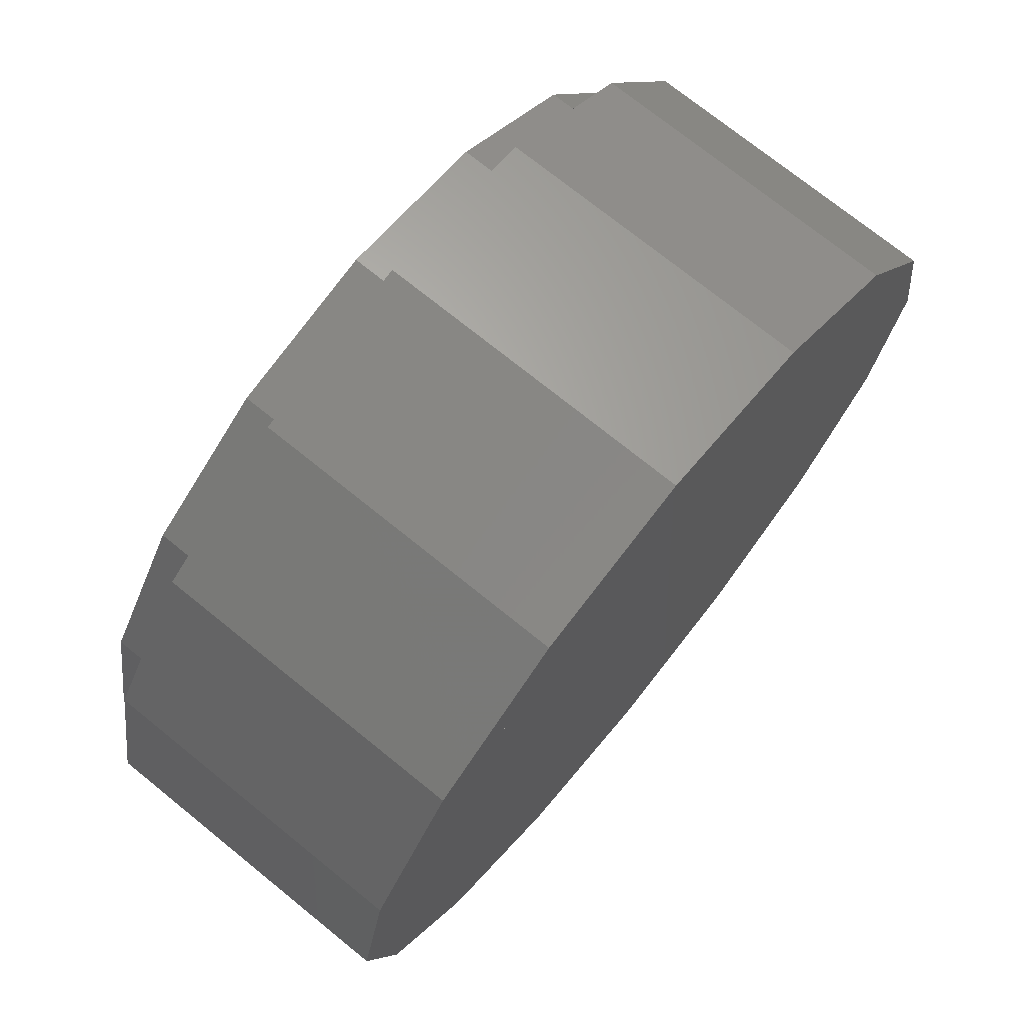
<metadata>
{"format":"stl","ext":"stl","renderer":"f3d","projection":"perspective","resolution":1024,"background":"white","views":[{"elev":73.1,"azim":-51.0,"up":"+Z"}]}
</metadata>
<code>
# stl→obj: 456 verts, 874 faces
v -0.116 0 0.084
v -0.132 0 0.084
v -0.1284 0 0.0096
v -0.116 0 0.012
v -0.132 0 0.008
v -0.116 0 -0.052
v -0.1284 0 -0.0496
v -0.132 0 -0.108
v -0.116 0 -0.104
v -0.132 0 -0.048
v 0.116 0 -0.052
v 0.116 0 -0.104
v 0.132 0 -0.108
v 0.1284 0 -0.0496
v 0.132 0 -0.048
v -0.1132 0 0.2196
v -0.092 0 0.216
v -0.072 0 0.244
v -0.096 0 0.24
v -0.056 0 0.26
v -0.0756 0 0.2572
v -0.036 0 0.272
v -0.052 0 0.2696
v -0.008 0 0.28
v -0.0264 0 0.2772
v 0.008 0 0.28
v 0.036 0 0.272
v 0.052 0 0.2696
v 0.0264 0 0.2772
v 0.06 0 0.26
v 0.0756 0 0.2572
v 0.076 0 0.244
v 0.096 0 0.24
v 0.092 0 0.216
v 0.1132 0 0.2196
v 0.104 0 0.188
v 0.1216 0 0.2
v 0.112 0 0.16
v 0.1292 0 0.1704
v 0.116 0 0.128
v 0.132 0 0.144
v 0.116 0 0.012
v 0.1284 0 0.0096
v 0.132 0 0.008
v -0.044 0 0.252
v -0.02 0 0.264
v -0.056 0 0.212
v -0.032 0 0.232
v -0.064 0 0.16
v -0.044 0 0.184
v -0.064 0 -0.056
v -0.048 0 0.12
v -0.048 0 -0.052
v 0.02 0 0.264
v 0.044 0 0.252
v 0.032 0 0.232
v 0.056 0 0.212
v 0.044 0 0.184
v 0.064 0 0.16
v 0.048 0 0.12
v 0.064 0 -0.056
v 0.048 0 -0.052
v -0.284 0 -0.04
v -0.296 0 -0.04
v -0.2932 0 -0.068
v -0.2816 0 -0.0656
v -0.2852 0 -0.0952
v -0.274 0 -0.0904
v -0.2716 0 -0.12
v -0.2616 0 -0.1132
v -0.254 0 -0.142
v -0.2452 0 -0.1332
v -0.232 0 -0.1596
v -0.2252 0 -0.1496
v -0.2072 0 -0.1732
v -0.2024 0 -0.162
v -0.18 0 -0.1812
v -0.1776 0 -0.1696
v -0.168 0 -0.184
v -0.168 0 -0.172
v -0.26 0 -0.04
v -0.258 0 -0.0612
v -0.246 0 -0.0588
v -0.248 0 -0.04
v -0.2516 0 -0.08116
v -0.2408 0 -0.0768
v -0.2416 0 -0.1
v -0.232 0 -0.0932
v -0.2284 0 -0.1164
v -0.22 0 -0.108
v -0.212 0 -0.1296
v -0.2052 0 -0.12
v -0.1932 0 -0.1396
v -0.1888 0 -0.1288
v -0.168 0 -0.148
v -0.168 0 -0.136
v -0.292 0 -0.016
v -0.296 0 -0.024
v -0.284 0 -0.008
v -0.248 0 -0.024
v -0.252 0 -0.016
v -0.26 0 -0.012
v 0.28 0 0.048
v 0.2776 0 0.0224
v 0.2892 0 0.02
v 0.292 0 0.048
v 0.27 0 -0.0024
v 0.2812 0 -0.0072
v 0.2576 0 -0.0252
v 0.2676 0 -0.032
v 0.2412 0 -0.0452
v 0.25 0 -0.054
v 0.2212 0 -0.0616
v 0.228 0 -0.0716
v 0.1984 0 -0.074
v 0.2032 0 -0.0852
v 0.168 0 -0.084
v 0.176 0 -0.0932
v 0.168 0 -0.096
v 0.244 0 0.048
v 0.242 0 0.0292
v 0.254 0 0.0268
v 0.256 0 0.048
v 0.2368 0 0.0112
v 0.2476 0 0.0068
v 0.228 0 -0.0052
v 0.2376 0 -0.012
v 0.216 0 -0.02
v 0.2244 0 -0.0284
v 0.2012 0 -0.032
v 0.208 0 -0.0416
v 0.1848 0 -0.0408
v 0.1892 0 -0.0516
v 0.168 0 -0.044
v 0.168 0 -0.056
v 0.248 0 0.068
v 0.244 0 0.06
v 0.256 0 0.072
v 0.292 0 0.06
v 0.288 0 0.068
v 0.28 0 0.076
v -0.132 0 -0.144
v -0.132 0 -0.336
v -0.116 0 -0.3412
v -0.116 0 -0.152
v -0.064 0 -0.132
v -0.064 0 -0.3552
v -0.048 0 -0.3572
v -0.048 0 -0.116
v 0.048 0 -0.116
v 0.048 0 -0.3572
v 0.064 0 -0.3552
v 0.064 0 -0.132
v 0.116 0 -0.152
v 0.116 0 -0.3412
v 0.132 0 -0.336
v 0.132 0 -0.144
v -0.2546 0 -0.2546
v -0.2828 0 -0.2828
v -0.1531 0 -0.3696
v -0.2192 0 -0.2856
v -0.18 0 -0.3116
v -0.168 0 -0.318
v -0.0932 0 -0.3476
v 0 0 -0.4
v 0 0 -0.36
v 0.1531 0 -0.3696
v 0.0932 0 -0.3476
v 0.168 0 -0.318
v 0.2828 0 -0.2828
v 0.18 0 -0.3116
v 0.2192 0 -0.2856
v 0.2546 0 -0.2546
v -0.036 0 -0.108
v -0.0444 0 -0.1264
v -0.034 0 -0.142
v -0.0332 0 -0.1216
v -0.0184 0 -0.1524
v -0.0256 0 -0.1336
v 0 0 -0.156
v -0.0136 0 -0.1412
v 0.0184 0 -0.1524
v 0 0 -0.144
v 0.034 0 -0.142
v 0.0136 0 -0.1412
v 0.0444 0 -0.1264
v 0.0256 0 -0.1336
v 0.0332 0 -0.1216
v 0.036 0 -0.108
v 0 0 -0.072
v -0.008 0 -0.064
v -0.02 0 -0.056
v -0.032 0 -0.052
v -0.08 0 -0.064
v -0.08 0 -0.148
v -0.1 0 -0.084
v -0.092 0 -0.152
v -0.144 0 -0.1
v -0.144 0 -0.136
v -0.152 0 -0.096
v -0.156 0 -0.116
v -0.16 0 -0.104
v 0.08 0 -0.148
v 0.092 0 -0.152
v 0.1 0 -0.084
v 0.08 0 -0.064
v 0.144 0 -0.136
v 0.144 0 -0.1
v 0.156 0 -0.116
v 0.152 0 -0.096
v 0.16 0 -0.104
v 0.032 0 -0.052
v 0.02 0 -0.056
v 0.008 0 -0.064
v -0.084 0 -0.02
v -0.0864 0 -0.0076
v -0.0932 0 0.0028
v -0.0864 0 -0.0324
v -0.1036 0 0.0096
v -0.0932 0 -0.0428
v -0.1036 0 -0.0496
v -0.1388 0 0.0028
v -0.1456 0 -0.0076
v -0.1388 0 -0.0428
v -0.148 0 -0.02
v -0.1456 0 -0.0324
v 0.084 0 -0.02
v 0.0864 0 -0.0324
v 0.0932 0 0.0028
v 0.0864 0 -0.0076
v 0.0932 0 -0.0428
v 0.1036 0 0.0096
v 0.1036 0 -0.0496
v 0.1388 0 0.0028
v 0.1388 0 -0.0428
v 0.1456 0 -0.0076
v 0.1456 0 -0.0324
v 0.148 0 -0.02
v -0.116 0 0.152
v -0.132 0 0.184
v -0.164 0 0.168
v -0.148 0 0.136
v -0.104 0 0.16
v -0.12 0 0.188
v -0.176 0 0.16
v -0.16 0 0.132
v -0.14 0 0.196
v -0.168 0 0.18
v -0.14 0 0.124
v -0.112 0 0.14
v -0.096 0 0.176
v -0.104 0 0.188
v -0.184 0 0.144
v -0.176 0 0.132
v -0.156 0 0.204
v -0.168 0 0.196
v -0.124 0 0.116
v -0.112 0 0.124
v -0.096 0 0.184
v -0.184 0 0.136
v -0.164 0 0.204
v -0.116 0 0.116
v -0.168 0 -0.212
v 0.168 0 -0.128
v 0.1784 0 -0.1248
v -0.1864 0 -0.2088
v -0.2192 0 -0.1988
v -0.2496 0 -0.1824
v -0.2764 0 -0.1604
v -0.2984 0 -0.1336
v -0.3148 0 -0.1032
v -0.3248 0 -0.0704
v -0.328 0 -0.036
v -0.272 0 0.024
v -0.168 0 -0.1
v -0.1764 0 -0.0992
v -0.1972 0 -0.0852
v -0.2112 0 -0.0644
v -0.216 0 -0.04
v -0.328 0 -0.032
v -0.216 0 -0.032
v -0.36 0 0
v -0.328 0 0.024
v 0.2112 0 -0.1148
v 0.2416 0 -0.0984
v 0.2684 0 -0.0764
v 0.2904 0 -0.0496
v 0.3068 0 -0.0192
v 0.3168 0 0.0136
v 0.32 0 0.048
v 0.168 0 -0.016
v 0.1764 0 -0.0112
v 0.1972 0 0.0028
v 0.2112 0 0.0236
v 0.216 0 0.048
v 0.216 0 0.056
v 0.268 0 0.108
v 0.32 0 0.056
v 0.316 0 0.076
v 0.288 0 0.104
v 0.3048 0 0.0928
v 0.36 0 0
v 0.2546 0 0.2546
v 0.168 0 0.148
v 0.216 0 0.108
v -0.2546 0 0.2546
v -0.216 0 0.024
v -0.216 0 0.14
v 0 0 0.316
v -0.0328 0 0.3128
v -0.0644 0 0.3032
v -0.0932 0 0.2876
v -0.1188 0 0.2668
v -0.1396 0 0.2412
v -0.148 0 0.228
v 0.0328 0 0.3128
v 0.0644 0 0.3032
v 0.0932 0 0.2876
v 0.1188 0 0.2668
v 0.1396 0 0.2412
v 0.1552 0 0.2124
v 0.1648 0 0.1808
v -0.164 0 0.232
v -0.18 0 0.228
v -0.192 0 0.216
v -0.204 0 0.196
v -0.204 0 0.176
v -0.212 0 0.16
v -0.212 0 0.12
v -0.196 0 0.104
v -0.184 0 0.096
v -0.168 0 0.096
v 0 0 0.36
v 0.168 0.32 0.168
v 0.2956 0.32 0.1225
v 0.32 0.32 0
v 0.24 0.32 0
v 0 0.32 0.24
v 0.2263 0.32 0.2263
v 0 0.32 0.32
v 0.1225 0.32 0.2956
v -0.168 0.32 0.168
v -0.1225 0.32 0.2956
v -0.24 0.32 0
v -0.2263 0.32 0.2263
v -0.32 0.32 0
v -0.2956 0.32 0.1225
v -0.168 0.32 -0.168
v -0.2956 0.32 -0.1225
v 0 0.32 -0.24
v -0.2263 0.32 -0.2263
v 0 0.32 -0.32
v -0.1225 0.32 -0.2956
v 0.168 0.32 -0.168
v 0.1225 0.32 -0.2956
v 0.2263 0.32 -0.2263
v 0.2956 0.32 -0.1225
v -0.24 0.16 0
v -0.168 0.16 0.168
v 0 0.16 0.24
v 0.168 0.16 0.168
v -0.168 0.16 -0.168
v 0.24 0.16 0
v 0.168 0.16 -0.168
v 0 0.16 -0.24
v -0.36 0.32 0
v -0.3326 0.32 0.1378
v -0.2546 0.32 0.2546
v -0.1378 0.32 0.3326
v 0 0.32 0.36
v 0.1378 0.32 0.3326
v 0.2546 0.32 0.2546
v 0.3326 0.32 0.1378
v 0.36 0.32 -0
v 0.32 0.32 -0
v 0.3326 0.32 -0.1378
v 0.2546 0.32 -0.2546
v 0.1378 0.32 -0.3326
v -0 0.32 -0.36
v -0 0.32 -0.32
v -0.1378 0.32 -0.3326
v -0.2546 0.32 -0.2546
v -0.3326 0.32 -0.1378
v 0.36 0.28 0
v 0.36 0.32 0
v 0.3326 0.28 0.1378
v 0.2546 0.28 0.2546
v 0.1378 0.28 0.3326
v -0 0.32 0.36
v -0 0.28 0.36
v -0.1378 0.28 0.3326
v -0.2546 0.28 0.2546
v -0.3326 0.28 0.1378
v -0.36 0.32 -0
v -0.36 0.28 -0
v -0.3326 0.28 -0.1378
v -0.2546 0.28 -0.2546
v -0.1378 0.28 -0.3326
v 0 0.32 -0.36
v 0 0.28 -0.36
v 0.1378 0.28 -0.3326
v 0.2546 0.28 -0.2546
v 0.3326 0.28 -0.1378
v -0.36 0.28 0
v -0.4 0.28 0
v -0.3696 0.28 0.1531
v -0.2828 0.28 0.2828
v -0.1531 0.28 0.3696
v 0 0.28 0.4
v 0 0.28 0.36
v 0.1531 0.28 0.3696
v 0.2828 0.28 0.2828
v 0.3696 0.28 0.1531
v 0.4 0.28 -0
v 0.36 0.28 -0
v 0.3696 0.28 -0.1531
v 0.2828 0.28 -0.2828
v 0.1531 0.28 -0.3696
v -0 0.28 -0.4
v -0 0.28 -0.36
v -0.1531 0.28 -0.3696
v -0.2828 0.28 -0.2828
v -0.3696 0.28 -0.1531
v 0.4 0 0
v 0.4 0.28 0
v 0.3696 0 0.1531
v 0.2828 0 0.2828
v 0.1531 0 0.3696
v -0 0.28 0.4
v -0 0 0.4
v -0.1531 0 0.3696
v -0.2828 0 0.2828
v -0.3696 0 0.1531
v -0.4 0.28 -0
v -0.4 0 -0
v -0.3696 0 -0.1531
v 0 0.28 -0.4
v 0.3696 0 -0.1531
v 0.3326 0 0.1378
v -0.3326 0 0.1378
v 0.3326 0 -0.1378
v -0.3326 0 -0.1378
v -0.1378 0 0.3326
v 0.1378 0 0.3326
v -0 0 0.36
v -0.36 0 -0
v -0.4 0 0
v -0.2203 0 -0.01057
v -0.2324 0 0.007598
v -0.2506 0 0.01974
v -0.2934 0 0.01974
v -0.3116 0 0.007598
v -0.3237 0 -0.01057
v 0.2481 0 0.104
v 0.2312 0 0.09277
v 0.22 0 0.0759
f 1 2 3
f 3 4 1
f 2 5 3
f 6 7 8
f 8 9 6
f 10 8 7
f 11 12 13
f 13 14 11
f 15 14 13
f 16 17 18
f 18 19 16
f 19 18 20
f 20 21 19
f 21 20 22
f 22 23 21
f 23 22 24
f 24 25 23
f 26 27 28
f 28 29 26
f 27 30 31
f 31 28 27
f 30 32 33
f 33 31 30
f 32 34 35
f 35 33 32
f 34 36 37
f 37 35 34
f 36 38 39
f 39 37 36
f 38 40 41
f 41 39 38
f 40 42 43
f 43 41 40
f 41 43 44
f 24 22 45
f 45 46 24
f 46 45 47
f 47 48 46
f 48 47 49
f 49 50 48
f 50 49 51
f 51 52 50
f 52 51 53
f 26 54 55
f 55 27 26
f 54 56 57
f 57 55 54
f 56 58 59
f 59 57 56
f 58 60 61
f 61 59 58
f 60 62 61
f 63 64 65
f 65 66 63
f 66 65 67
f 67 68 66
f 68 67 69
f 69 70 68
f 70 69 71
f 71 72 70
f 72 71 73
f 73 74 72
f 74 73 75
f 75 76 74
f 76 75 77
f 77 78 76
f 78 77 79
f 79 80 78
f 81 82 83
f 83 84 81
f 82 85 86
f 86 83 82
f 85 87 88
f 88 86 85
f 87 89 90
f 90 88 87
f 89 91 92
f 92 90 89
f 91 93 94
f 94 92 91
f 93 95 96
f 96 94 93
f 64 63 97
f 97 98 64
f 99 97 63
f 84 100 101
f 101 81 84
f 102 81 101
f 103 104 105
f 105 106 103
f 104 107 108
f 108 105 104
f 107 109 110
f 110 108 107
f 109 111 112
f 112 110 109
f 111 113 114
f 114 112 111
f 113 115 116
f 116 114 113
f 115 117 118
f 118 116 115
f 117 119 118
f 120 121 122
f 122 123 120
f 121 124 125
f 125 122 121
f 124 126 127
f 127 125 124
f 126 128 129
f 129 127 126
f 128 130 131
f 131 129 128
f 130 132 133
f 133 131 130
f 132 134 135
f 135 133 132
f 120 123 136
f 136 137 120
f 138 136 123
f 106 139 140
f 140 103 106
f 141 103 140
f 142 143 144
f 144 145 142
f 146 147 148
f 148 149 146
f 150 151 152
f 152 153 150
f 154 155 156
f 156 157 154
f 158 159 160
f 160 161 158
f 161 160 162
f 162 160 163
f 163 160 143
f 143 160 144
f 144 160 164
f 164 160 165
f 165 147 164
f 147 165 148
f 148 165 166
f 151 166 165
f 151 165 167
f 167 152 151
f 168 152 167
f 155 168 167
f 156 155 167
f 169 156 167
f 169 167 170
f 170 171 169
f 170 172 171
f 173 172 170
f 174 175 176
f 176 177 174
f 177 176 178
f 178 179 177
f 179 178 180
f 180 181 179
f 181 180 182
f 182 183 181
f 183 182 184
f 184 185 183
f 185 184 186
f 186 187 185
f 188 187 186
f 188 186 150
f 150 189 188
f 189 174 177
f 177 188 189
f 188 177 179
f 179 187 188
f 187 179 181
f 181 185 187
f 185 181 183
f 190 174 189
f 190 191 192
f 192 174 190
f 192 193 53
f 53 174 192
f 53 149 175
f 175 174 53
f 149 53 51
f 51 146 149
f 146 51 194
f 194 195 146
f 195 194 196
f 196 197 195
f 197 196 9
f 9 145 197
f 9 8 142
f 142 145 9
f 142 8 198
f 198 199 142
f 199 198 200
f 200 201 199
f 200 202 201
f 203 204 205
f 205 206 203
f 204 154 12
f 12 205 204
f 12 154 157
f 157 13 12
f 157 207 208
f 208 13 157
f 207 209 210
f 210 208 207
f 210 209 211
f 206 61 153
f 153 203 206
f 61 62 150
f 150 153 61
f 150 62 212
f 212 189 150
f 212 213 214
f 214 189 212
f 214 190 189
f 215 216 217
f 217 218 215
f 218 217 219
f 219 220 218
f 220 219 4
f 4 221 220
f 221 4 3
f 3 6 221
f 6 3 5
f 5 7 6
f 7 5 222
f 222 10 7
f 10 222 223
f 223 224 10
f 224 223 225
f 225 226 224
f 227 228 229
f 229 230 227
f 228 231 232
f 232 229 228
f 231 233 42
f 42 232 231
f 233 11 43
f 43 42 233
f 11 14 44
f 44 43 11
f 14 15 234
f 234 44 14
f 15 235 236
f 236 234 15
f 235 237 238
f 238 236 235
f 239 240 241
f 241 242 239
f 240 239 243
f 243 244 240
f 242 241 245
f 245 246 242
f 241 240 247
f 247 248 241
f 239 242 249
f 249 250 239
f 244 243 251
f 251 252 244
f 246 245 253
f 253 254 246
f 248 247 255
f 255 256 248
f 250 249 257
f 257 258 250
f 252 251 259
f 253 260 254
f 255 261 256
f 258 257 262
f 158 161 162
f 162 263 158
f 263 162 163
f 263 163 143
f 143 142 263
f 145 144 164
f 164 197 145
f 197 164 147
f 147 195 197
f 146 195 147
f 149 148 175
f 175 148 176
f 176 148 166
f 166 178 176
f 178 166 151
f 151 180 178
f 182 180 151
f 184 182 151
f 186 184 151
f 150 186 151
f 153 152 168
f 168 203 153
f 203 168 204
f 204 168 155
f 155 154 204
f 157 156 169
f 169 207 157
f 169 264 209
f 209 207 169
f 169 171 172
f 172 264 169
f 172 173 265
f 265 264 172
f 263 79 77
f 77 266 263
f 266 77 75
f 75 267 266
f 267 75 73
f 73 268 267
f 268 73 71
f 71 269 268
f 269 71 69
f 69 270 269
f 270 69 67
f 67 271 270
f 271 67 65
f 65 272 271
f 272 65 64
f 64 273 272
f 80 95 93
f 93 78 80
f 78 93 91
f 91 76 78
f 76 91 89
f 89 74 76
f 74 89 87
f 87 72 74
f 72 87 85
f 85 70 72
f 70 85 82
f 82 68 70
f 68 82 81
f 81 66 68
f 66 81 102
f 102 63 66
f 63 102 274
f 274 99 63
f 275 276 94
f 94 96 275
f 276 277 92
f 92 94 276
f 92 277 278
f 278 90 92
f 90 278 86
f 86 88 90
f 278 279 83
f 83 86 278
f 83 279 100
f 100 84 83
f 273 64 98
f 98 280 273
f 97 280 98
f 280 97 99
f 99 274 280
f 102 101 281
f 281 274 102
f 101 100 279
f 279 281 101
f 142 79 263
f 79 142 199
f 199 80 79
f 199 95 80
f 95 199 201
f 201 96 95
f 201 202 275
f 275 96 201
f 266 158 263
f 267 158 266
f 268 158 267
f 269 158 268
f 270 158 269
f 271 158 270
f 282 158 271
f 282 271 272
f 282 272 273
f 282 273 280
f 283 282 280
f 264 265 118
f 118 119 264
f 265 284 116
f 116 118 265
f 284 285 114
f 114 116 284
f 285 286 112
f 112 114 285
f 286 287 110
f 110 112 286
f 287 288 108
f 108 110 287
f 288 289 105
f 105 108 288
f 289 290 106
f 106 105 289
f 291 134 132
f 132 292 291
f 132 130 293
f 293 292 132
f 130 128 126
f 126 293 130
f 293 126 124
f 124 294 293
f 124 121 295
f 295 294 124
f 121 120 296
f 296 295 121
f 135 117 115
f 115 133 135
f 133 115 113
f 113 131 133
f 131 113 111
f 111 129 131
f 129 111 109
f 109 127 129
f 127 109 107
f 107 125 127
f 125 107 104
f 104 122 125
f 122 104 103
f 103 123 122
f 123 103 141
f 141 138 123
f 137 296 120
f 136 296 137
f 296 136 138
f 138 297 296
f 297 138 141
f 141 140 298
f 298 297 141
f 140 139 290
f 290 298 140
f 139 106 290
f 209 264 119
f 119 211 209
f 297 298 299
f 299 300 297
f 300 299 301
f 284 265 173
f 285 284 173
f 286 285 173
f 173 302 287
f 287 286 173
f 302 288 287
f 289 288 302
f 290 289 302
f 298 290 302
f 299 298 302
f 303 299 302
f 303 301 299
f 303 300 301
f 303 297 300
f 297 303 304
f 304 305 297
f 306 282 283
f 306 283 274
f 274 307 308
f 308 306 274
f 26 309 310
f 310 24 26
f 24 310 311
f 311 25 24
f 25 311 312
f 312 23 25
f 23 312 313
f 313 21 23
f 21 313 314
f 314 19 21
f 19 314 315
f 315 16 19
f 309 26 29
f 29 316 309
f 316 29 28
f 28 317 316
f 317 28 31
f 31 318 317
f 318 31 33
f 33 319 318
f 319 33 35
f 35 320 319
f 320 35 37
f 37 321 320
f 321 37 39
f 39 322 321
f 322 39 41
f 41 304 322
f 304 41 236
f 236 291 304
f 41 234 236
f 41 44 234
f 236 238 134
f 134 291 236
f 238 237 135
f 135 134 238
f 237 235 117
f 117 135 237
f 235 15 210
f 210 117 235
f 117 210 211
f 211 119 117
f 15 208 210
f 15 13 208
f 16 315 255
f 255 247 16
f 315 323 261
f 261 255 315
f 323 324 256
f 256 261 323
f 324 325 248
f 248 256 324
f 325 326 241
f 241 248 325
f 326 327 245
f 245 241 326
f 327 328 253
f 253 245 327
f 328 308 260
f 260 253 328
f 308 329 254
f 254 260 308
f 329 330 246
f 246 254 329
f 330 331 242
f 242 246 330
f 331 332 249
f 249 242 331
f 249 332 5
f 5 2 249
f 332 222 5
f 332 223 222
f 223 332 275
f 275 225 223
f 225 275 202
f 202 226 225
f 226 202 200
f 200 224 226
f 224 200 198
f 198 10 224
f 10 198 8
f 247 240 244
f 244 16 247
f 16 244 252
f 252 17 16
f 252 259 47
f 47 17 252
f 17 47 45
f 45 18 17
f 18 45 22
f 22 20 18
f 47 259 251
f 251 49 47
f 251 243 250
f 250 49 251
f 243 239 250
f 49 250 258
f 49 258 262
f 262 1 49
f 1 262 257
f 257 2 1
f 249 2 257
f 49 1 4
f 4 219 49
f 49 219 217
f 49 217 216
f 216 215 51
f 51 49 216
f 215 218 194
f 194 51 215
f 218 220 196
f 196 194 218
f 220 221 9
f 9 196 220
f 221 6 9
f 24 46 54
f 54 26 24
f 46 48 56
f 56 54 46
f 48 50 58
f 58 56 48
f 50 52 60
f 60 58 50
f 52 193 212
f 212 60 52
f 52 53 193
f 60 212 62
f 193 192 213
f 213 212 193
f 192 191 214
f 214 213 192
f 214 191 190
f 27 55 30
f 55 57 32
f 32 30 55
f 32 57 59
f 59 34 32
f 34 59 38
f 38 36 34
f 38 59 232
f 232 40 38
f 40 232 42
f 59 229 232
f 59 230 229
f 230 59 61
f 61 227 230
f 227 61 206
f 206 228 227
f 228 206 205
f 205 231 228
f 231 205 12
f 12 233 231
f 233 12 11
f 333 310 309
f 333 311 310
f 311 333 306
f 306 312 311
f 312 306 313
f 313 306 323
f 323 314 313
f 314 323 315
f 306 324 323
f 306 325 324
f 306 326 325
f 326 306 328
f 328 327 326
f 306 308 328
f 308 307 329
f 329 307 330
f 330 307 331
f 331 307 275
f 275 332 331
f 275 307 281
f 281 276 275
f 276 281 279
f 279 277 276
f 279 278 277
f 333 309 316
f 333 316 317
f 317 318 303
f 303 333 317
f 318 319 303
f 319 320 303
f 303 320 321
f 303 321 322
f 303 322 304
f 304 296 305
f 296 304 291
f 291 295 296
f 291 292 294
f 294 295 291
f 294 292 293
f 334 335 336
f 334 336 337
f 334 338 339
f 334 339 335
f 338 340 341
f 338 341 339
f 342 343 340
f 342 340 338
f 342 344 345
f 342 345 343
f 344 346 347
f 344 347 345
f 348 349 346
f 348 346 344
f 348 350 351
f 348 351 349
f 350 352 353
f 350 353 351
f 354 355 352
f 354 352 350
f 354 337 356
f 354 356 355
f 337 336 357
f 337 357 356
f 358 359 360
f 358 360 361
f 362 358 361
f 362 361 363
f 363 364 365
f 363 365 362
f 334 337 363
f 334 363 361
f 338 334 361
f 338 361 360
f 342 338 360
f 342 360 359
f 344 342 359
f 344 359 358
f 348 344 358
f 348 358 362
f 350 348 362
f 350 362 365
f 354 350 365
f 354 365 364
f 337 354 364
f 337 364 363
f 346 366 367
f 346 367 347
f 347 367 368
f 347 368 345
f 345 368 369
f 345 369 343
f 343 369 370
f 343 370 340
f 340 370 371
f 340 371 341
f 341 371 372
f 341 372 339
f 339 372 373
f 339 373 335
f 335 373 374
f 335 374 375
f 375 374 376
f 375 376 357
f 357 376 377
f 357 377 356
f 356 377 378
f 356 378 355
f 355 378 379
f 355 379 380
f 380 379 381
f 380 381 353
f 353 381 382
f 353 382 351
f 351 382 383
f 351 383 349
f 349 383 366
f 349 366 346
f 384 385 373
f 384 373 386
f 386 373 372
f 386 372 387
f 387 372 371
f 387 371 388
f 388 371 389
f 388 389 390
f 390 389 369
f 390 369 391
f 391 369 368
f 391 368 392
f 392 368 367
f 392 367 393
f 393 367 394
f 393 394 395
f 395 394 383
f 395 383 396
f 396 383 382
f 396 382 397
f 397 382 381
f 397 381 398
f 398 381 399
f 398 399 400
f 400 399 378
f 400 378 401
f 401 378 377
f 401 377 402
f 402 377 376
f 402 376 403
f 403 376 385
f 403 385 384
f 404 405 406
f 404 406 393
f 393 406 407
f 393 407 392
f 392 407 408
f 392 408 391
f 391 408 409
f 391 409 410
f 410 409 411
f 410 411 388
f 388 411 412
f 388 412 387
f 387 412 413
f 387 413 386
f 386 413 414
f 386 414 415
f 415 414 416
f 415 416 403
f 403 416 417
f 403 417 402
f 402 417 418
f 402 418 401
f 401 418 419
f 401 419 420
f 420 419 421
f 420 421 398
f 398 421 422
f 398 422 397
f 397 422 423
f 397 423 396
f 396 423 405
f 396 405 404
f 424 425 413
f 424 413 426
f 426 413 412
f 426 412 427
f 427 412 411
f 427 411 428
f 428 411 429
f 428 429 430
f 430 429 408
f 430 408 431
f 431 408 407
f 431 407 432
f 432 407 406
f 432 406 433
f 433 406 434
f 433 434 435
f 435 434 423
f 435 423 436
f 436 423 422
f 436 422 159
f 159 422 421
f 159 421 160
f 160 421 437
f 160 437 165
f 165 437 418
f 165 418 167
f 167 418 417
f 167 417 170
f 170 417 416
f 170 416 438
f 438 416 425
f 438 425 424
f 302 439 303
f 306 440 282
f 173 441 302
f 282 442 158
f 333 443 306
f 303 444 333
f 302 424 426
f 302 426 439
f 439 426 427
f 439 427 303
f 303 427 428
f 303 428 444
f 444 428 430
f 444 430 445
f 445 430 431
f 445 431 443
f 443 431 432
f 443 432 306
f 306 432 433
f 306 433 440
f 440 433 435
f 440 435 446
f 173 170 438
f 173 438 441
f 441 438 424
f 441 424 302
f 282 447 436
f 282 436 442
f 442 436 159
f 442 159 158
f 281 448 449
f 281 449 450
f 281 450 274
f 274 451 452
f 274 452 453
f 274 453 280
f 307 274 450
f 307 450 449
f 307 449 448
f 307 448 281
f 283 280 453
f 283 453 452
f 283 452 451
f 283 451 274
f 297 454 455
f 297 455 456
f 297 456 296
f 305 296 456
f 305 456 455
f 305 455 454
f 305 454 297

</code>
